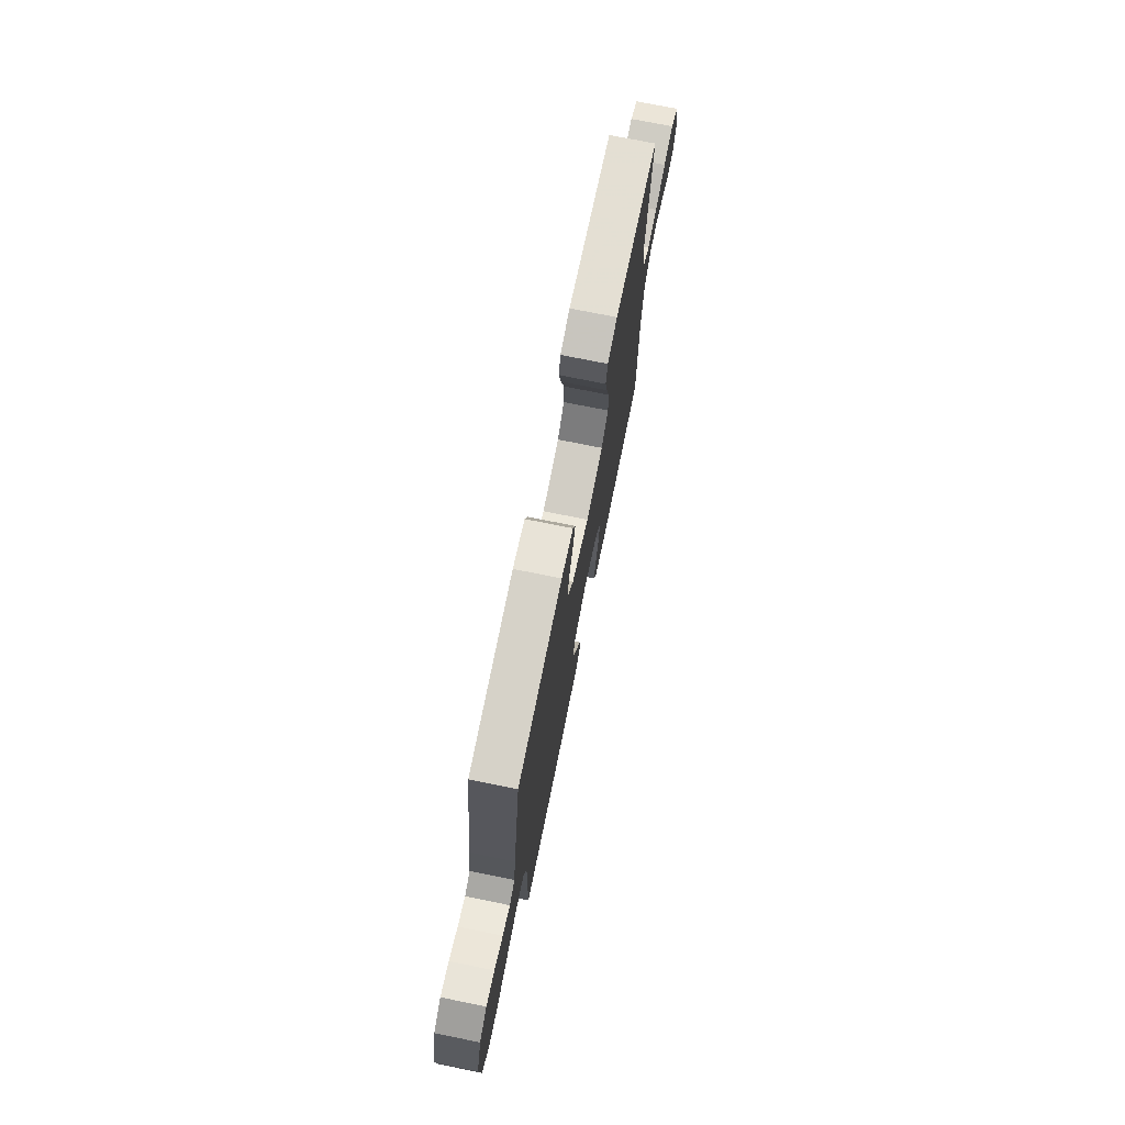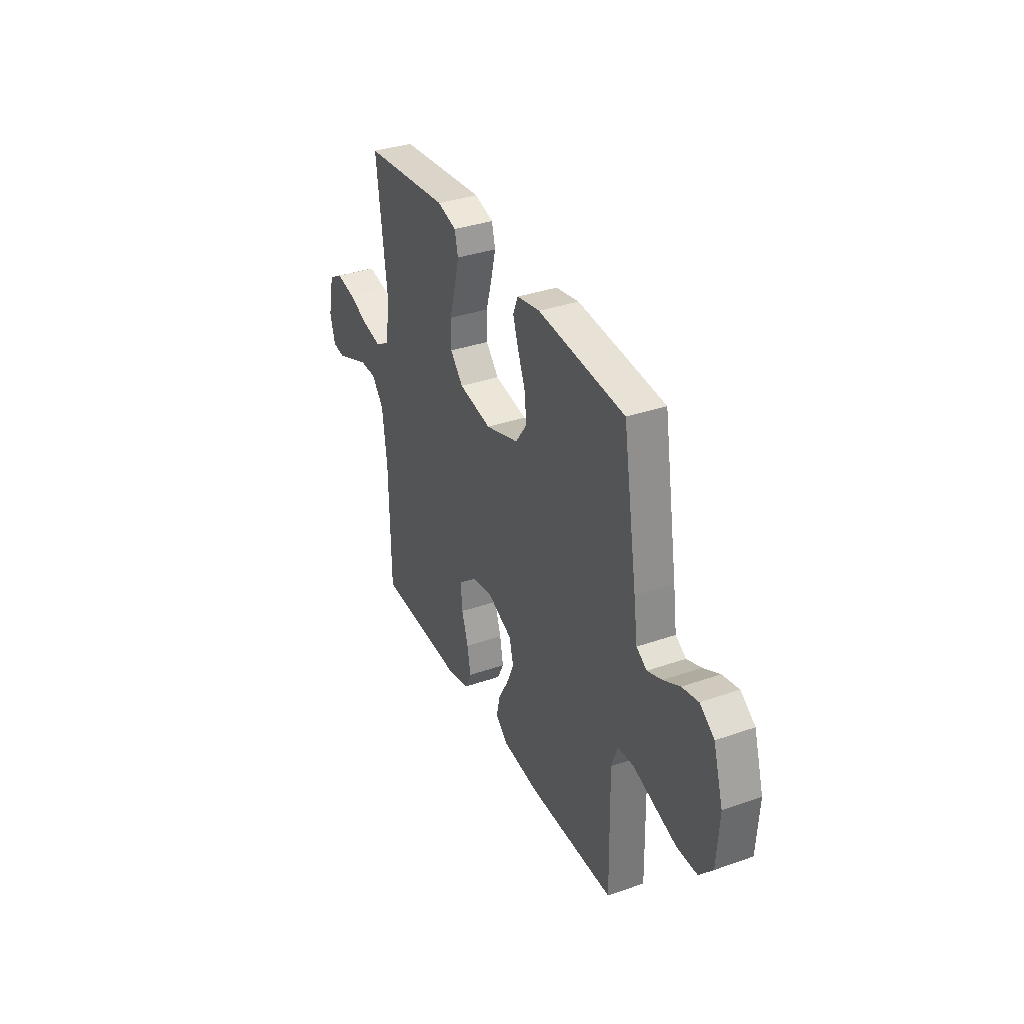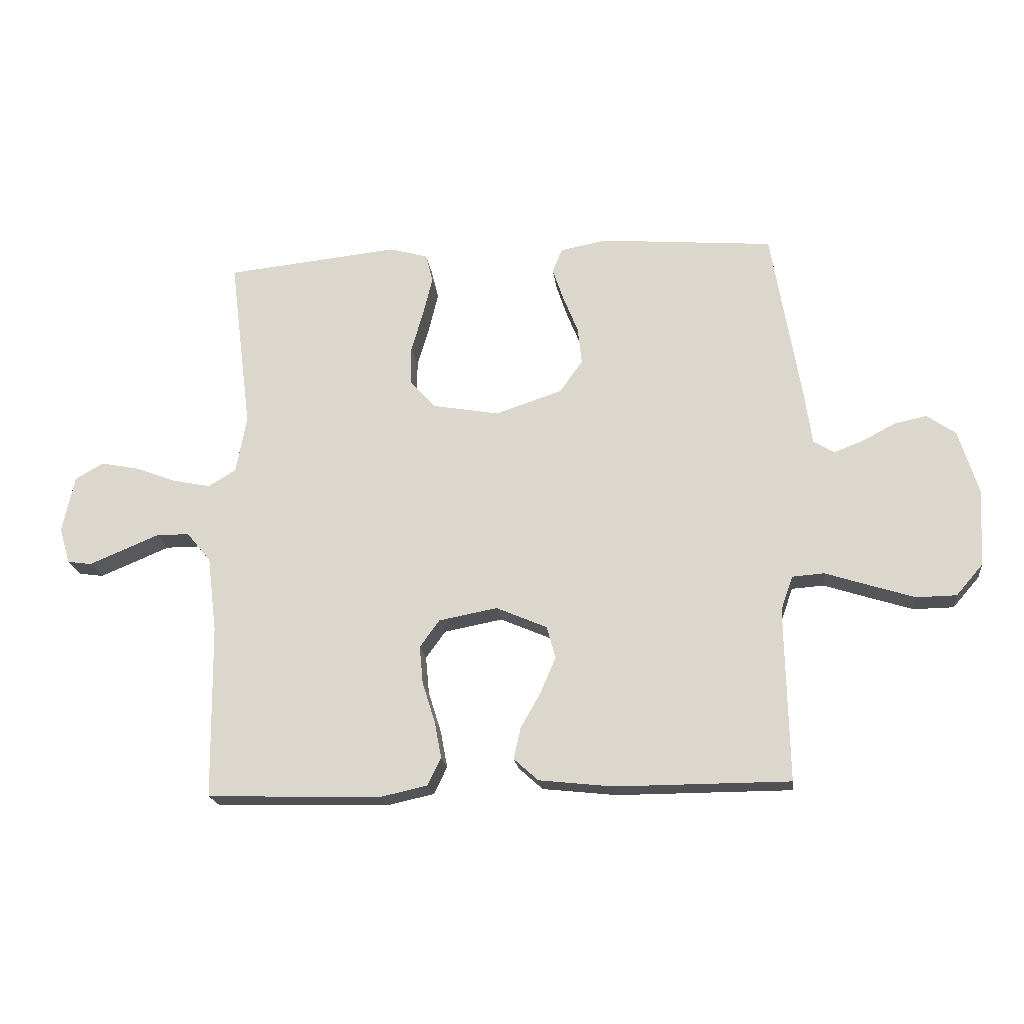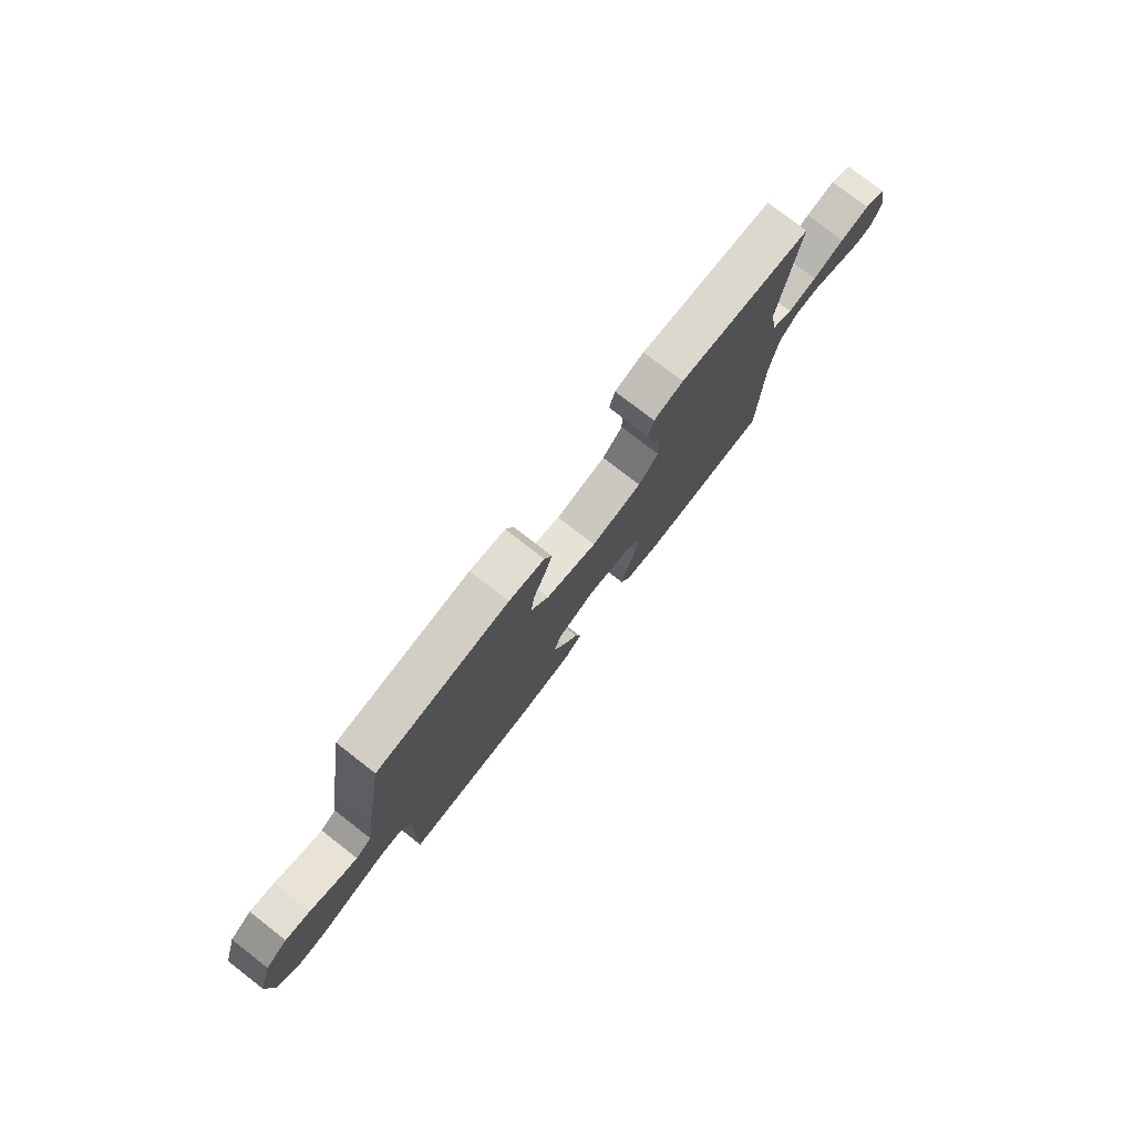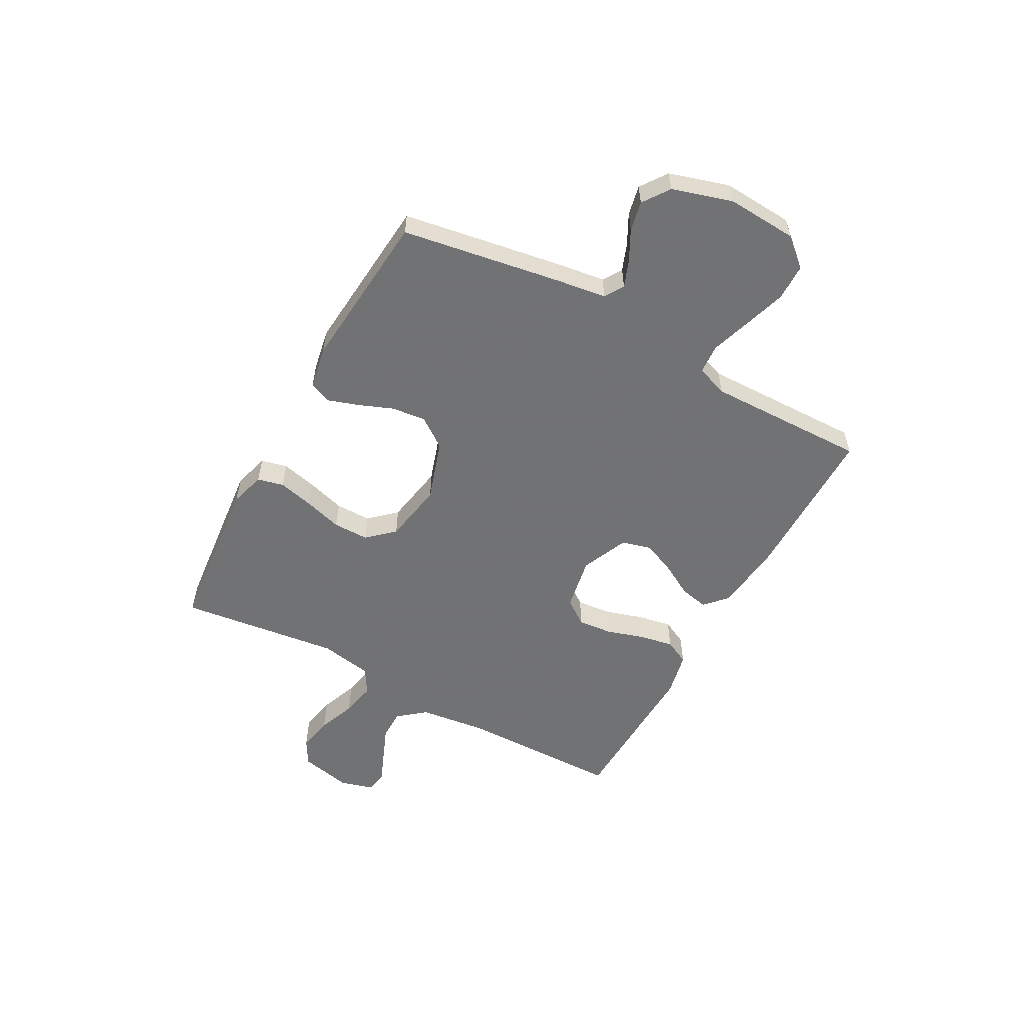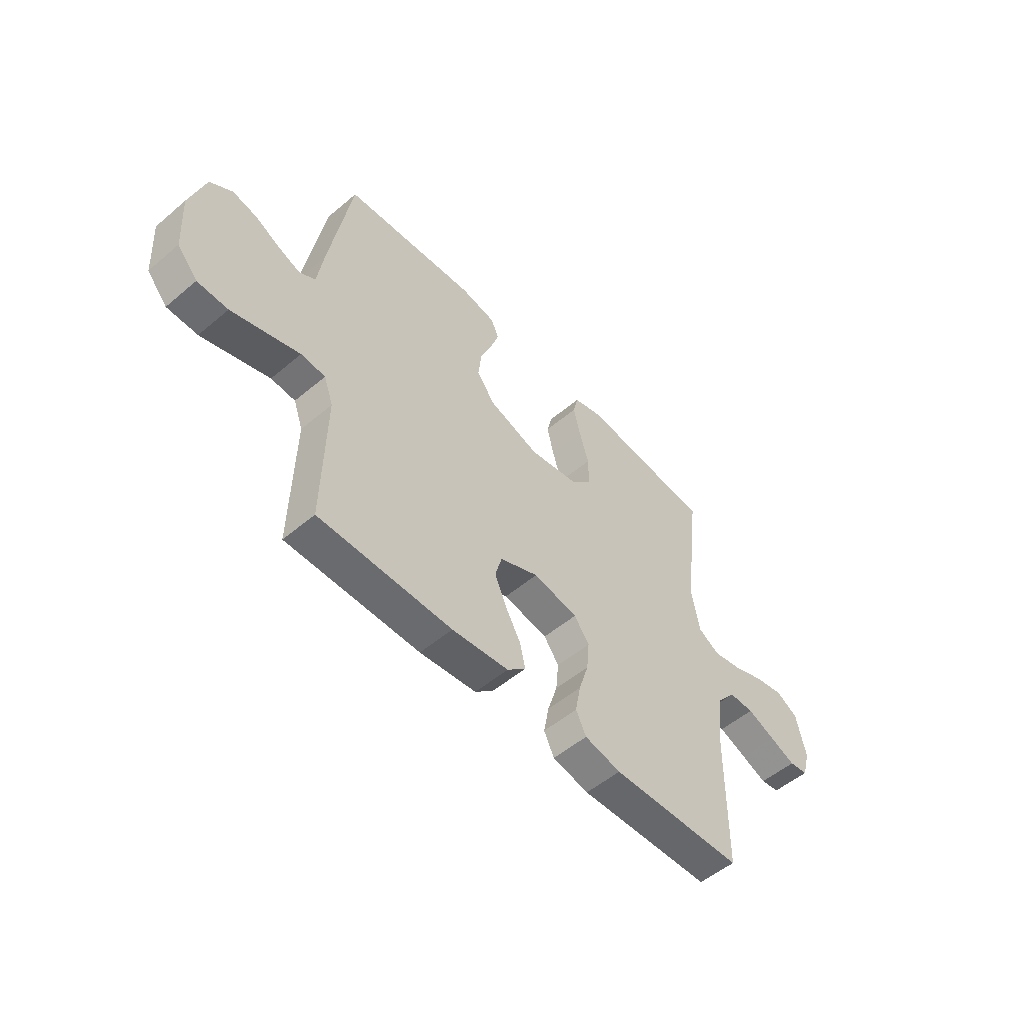
<metadata>
{"format":"obj","ext":"obj","renderer":"f3d","projection":"perspective","resolution":1024,"background":"white","views":[{"elev":73.0,"azim":101.5,"up":"+Z"},{"elev":35.2,"azim":65.1,"up":"+Z"},{"elev":-19.7,"azim":6.8,"up":"+Z"},{"elev":77.6,"azim":127.7,"up":"+Z"},{"elev":-55.6,"azim":61.2,"up":"+Y"},{"elev":-53.2,"azim":132.1,"up":"+Z"}]}
</metadata>
<code>
v -0.5 0.07 -0.5
v -0.504 0.07 -0.2
v -0.52 0.07 -0.07
v -0.562 0.07 -0.019
v -0.619 0.07 -0.019
v -0.682 0.07 -0.045
v -0.74 0.07 -0.069
v -0.782 0.07 -0.063
v -0.8 0.07 0
v -0.779 0.07 0.097
v -0.73 0.07 0.125
v -0.664 0.07 0.112
v -0.593 0.07 0.085
v -0.528 0.07 0.072
v -0.48 0.07 0.101
v -0.462 0.07 0.2
v -0.5 0.07 0.5
v -0.2 0.07 0.531
v -0.134 0.07 0.512
v -0.122 0.07 0.463
v -0.138 0.07 0.397
v -0.159 0.07 0.325
v -0.159 0.07 0.258
v -0.114 0.07 0.209
v 0 0.07 0.189
v 0.115 0.07 0.227
v 0.155 0.07 0.283
v 0.148 0.07 0.347
v 0.122 0.07 0.412
v 0.103 0.07 0.469
v 0.12 0.07 0.51
v 0.2 0.07 0.525
v 0.5 0.07 0.5
v 0.55 0.07 0.2
v 0.563 0.07 0.108
v 0.599 0.07 0.086
v 0.649 0.07 0.105
v 0.706 0.07 0.135
v 0.762 0.07 0.147
v 0.812 0.07 0.112
v 0.846 0.07 0
v 0.838 0.07 -0.132
v 0.792 0.07 -0.185
v 0.723 0.07 -0.186
v 0.644 0.07 -0.161
v 0.57 0.07 -0.137
v 0.515 0.07 -0.141
v 0.494 0.07 -0.2
v 0.5 0.07 -0.5
v 0.2 0.07 -0.501
v 0.072 0.07 -0.487
v 0.03 0.07 -0.449
v 0.042 0.07 -0.395
v 0.077 0.07 -0.333
v 0.103 0.07 -0.272
v 0.088 0.07 -0.217
v 0 0.07 -0.179
v -0.101 0.07 -0.198
v -0.135 0.07 -0.245
v -0.129 0.07 -0.31
v -0.107 0.07 -0.38
v -0.095 0.07 -0.444
v -0.118 0.07 -0.491
v -0.2 0.07 -0.509
v -0.5 0 -0.5
v -0.504 0 -0.2
v -0.52 0 -0.07
v -0.562 0 -0.019
v -0.619 0 -0.019
v -0.682 0 -0.045
v -0.74 0 -0.069
v -0.782 0 -0.063
v -0.8 0 0
v -0.779 0 0.097
v -0.73 0 0.125
v -0.664 0 0.112
v -0.593 0 0.085
v -0.528 0 0.072
v -0.48 0 0.101
v -0.462 0 0.2
v -0.5 0 0.5
v -0.2 0 0.531
v -0.134 0 0.512
v -0.122 0 0.463
v -0.138 0 0.397
v -0.159 0 0.325
v -0.159 0 0.258
v -0.114 0 0.209
v 0 0 0.189
v 0.115 0 0.227
v 0.155 0 0.283
v 0.148 0 0.347
v 0.122 0 0.412
v 0.103 0 0.469
v 0.12 0 0.51
v 0.2 0 0.525
v 0.5 0 0.5
v 0.55 0 0.2
v 0.563 0 0.108
v 0.599 0 0.086
v 0.649 0 0.105
v 0.706 0 0.135
v 0.762 0 0.147
v 0.812 0 0.112
v 0.846 0 0
v 0.838 0 -0.132
v 0.792 0 -0.185
v 0.723 0 -0.186
v 0.644 0 -0.161
v 0.57 0 -0.137
v 0.515 0 -0.141
v 0.494 0 -0.2
v 0.5 0 -0.5
v 0.2 0 -0.501
v 0.072 0 -0.487
v 0.03 0 -0.449
v 0.042 0 -0.395
v 0.077 0 -0.333
v 0.103 0 -0.272
v 0.088 0 -0.217
v 0 0 -0.179
v -0.101 0 -0.198
v -0.135 0 -0.245
v -0.129 0 -0.31
v -0.107 0 -0.38
v -0.095 0 -0.444
v -0.118 0 -0.491
v -0.2 0 -0.509
f 64 1 2
f 63 64 2
f 62 63 2
f 61 62 2
f 60 61 2
f 59 60 2 3
f 58 59 3 4
f 57 58 4
f 52 53 54
f 51 52 54
f 50 51 54
f 49 50 54
f 48 49 54
f 47 48 54 55
f 44 45 46
f 43 44 46
f 42 43 46
f 41 42 46
f 40 41 46
f 39 40 46
f 38 39 46
f 37 38 46
f 36 37 46 47
f 47 55 56
f 36 47 56
f 35 36 56
f 33 34 35
f 32 33 35
f 31 32 35
f 30 31 35
f 29 30 35
f 28 29 35
f 20 21 22
f 19 20 22
f 18 19 22
f 17 18 22
f 16 17 22
f 15 16 22 23
f 14 15 23 24
f 11 12 13
f 10 11 13
f 9 10 13
f 8 9 13
f 7 8 13
f 6 7 13
f 5 6 13 14
f 14 24 25
f 5 14 25
f 4 5 25
f 35 56 57
f 27 28 35
f 26 27 35 57
f 4 25 26 57
f 66 65 128
f 66 128 127
f 66 127 126
f 66 126 125
f 66 125 124
f 67 66 124 123
f 68 67 123 122
f 68 122 121
f 118 117 116
f 118 116 115
f 118 115 114
f 118 114 113
f 118 113 112
f 119 118 112 111
f 110 109 108
f 110 108 107
f 110 107 106
f 110 106 105
f 110 105 104
f 110 104 103
f 110 103 102
f 110 102 101
f 111 110 101 100
f 120 119 111
f 120 111 100
f 120 100 99
f 99 98 97
f 99 97 96
f 99 96 95
f 99 95 94
f 99 94 93
f 99 93 92
f 86 85 84
f 86 84 83
f 86 83 82
f 86 82 81
f 86 81 80
f 87 86 80 79
f 88 87 79 78
f 77 76 75
f 77 75 74
f 77 74 73
f 77 73 72
f 77 72 71
f 77 71 70
f 78 77 70 69
f 89 88 78
f 89 78 69
f 89 69 68
f 121 120 99
f 99 92 91
f 121 99 91 90
f 121 90 89 68
f 1 65 66 2
f 2 66 67 3
f 3 67 68 4
f 4 68 69 5
f 5 69 70 6
f 6 70 71 7
f 7 71 72 8
f 8 72 73 9
f 9 73 74 10
f 10 74 75 11
f 11 75 76 12
f 12 76 77 13
f 13 77 78 14
f 14 78 79 15
f 15 79 80 16
f 16 80 81 17
f 17 81 82 18
f 18 82 83 19
f 19 83 84 20
f 20 84 85 21
f 21 85 86 22
f 22 86 87 23
f 23 87 88 24
f 24 88 89 25
f 25 89 90 26
f 26 90 91 27
f 27 91 92 28
f 28 92 93 29
f 29 93 94 30
f 30 94 95 31
f 31 95 96 32
f 32 96 97 33
f 33 97 98 34
f 34 98 99 35
f 35 99 100 36
f 36 100 101 37
f 37 101 102 38
f 38 102 103 39
f 39 103 104 40
f 40 104 105 41
f 41 105 106 42
f 42 106 107 43
f 43 107 108 44
f 44 108 109 45
f 45 109 110 46
f 46 110 111 47
f 47 111 112 48
f 48 112 113 49
f 49 113 114 50
f 50 114 115 51
f 51 115 116 52
f 52 116 117 53
f 53 117 118 54
f 54 118 119 55
f 55 119 120 56
f 56 120 121 57
f 57 121 122 58
f 58 122 123 59
f 59 123 124 60
f 60 124 125 61
f 61 125 126 62
f 62 126 127 63
f 63 127 128 64
f 64 128 65 1

</code>
